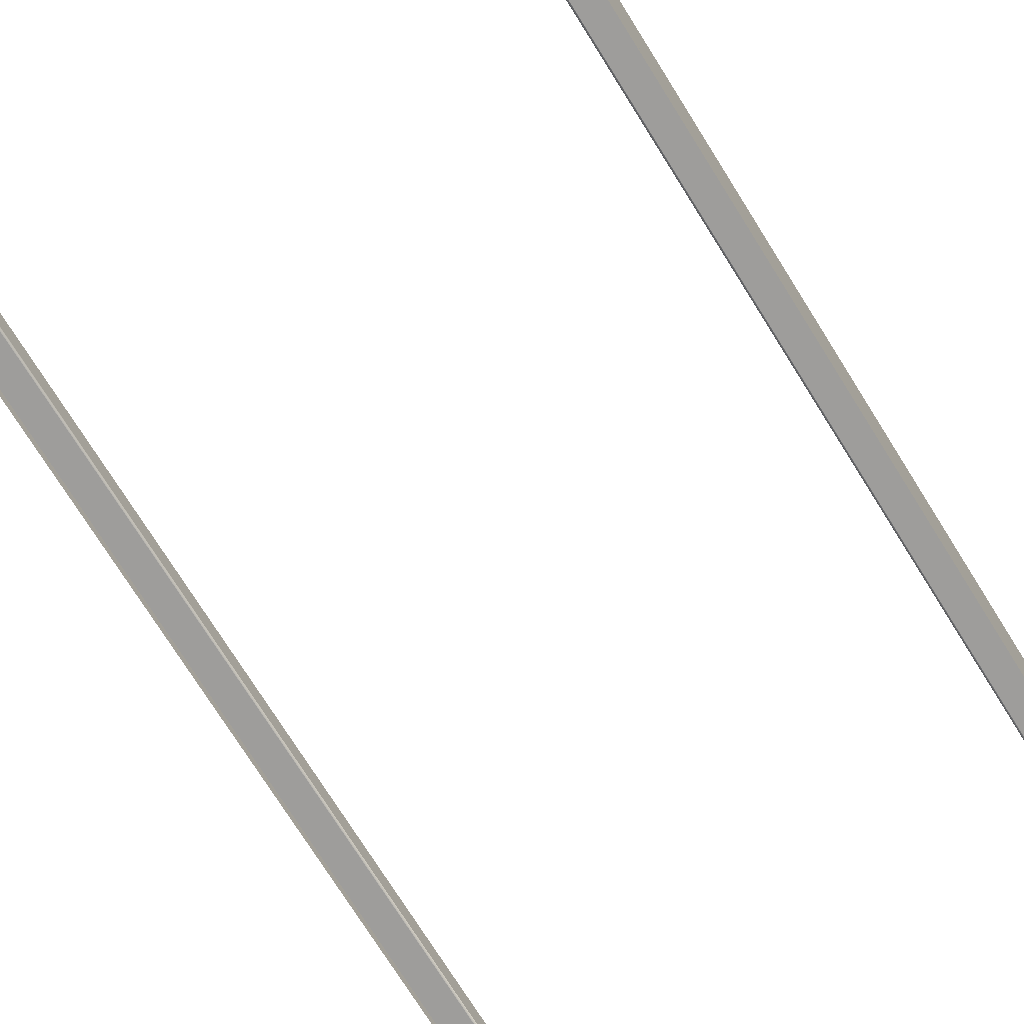
<metadata>
{"format":"obj","ext":"obj","renderer":"f3d","projection":"perspective","resolution":1024,"background":"white","views":[{"elev":-70.4,"azim":-148.5,"up":"+Z"}]}
</metadata>
<code>
o Part1
v 0.3605 0.0775 -0.0325
v 0.3598 0.07573 -0.0325
v 0.3605 0.0775 0.0005
v 0.3598 0.07573 -0.0325
v 0.3598 0.07573 0.0005
v 0.3605 0.0775 0.0005
v -0.3995 0.05354 0.003
v -0.3995 0.05 0.003
v -0.362 0.077 0.003
v -0.3995 0.05 0.003
v -0.3606 0.07382 0.003
v -0.362 0.077 0.003
v -0.362 2.211 0.003
v -0.3606 2.214 0.003
v -0.3995 2.249 0.003
v -0.3606 2.214 0.003
v -0.3995 2.253 0.003
v -0.3995 2.249 0.003
v 0.3617 2.214 0.003
v 0.363 2.211 0.003
v 0.4005 2.253 0.003
v 0.363 2.211 0.003
v 0.4005 2.249 0.003
v 0.4005 2.253 0.003
v 0.3958 0.05 0.003
v 0.4005 0.05 0.003
v 0.3585 0.0725 0.003
v 0.4005 0.05 0.003
v 0.3617 0.07382 0.003
v 0.3585 0.0725 0.003
v -0.3995 0.05 0.003
v -0.3959 0.05 0.003
v -0.3606 0.07382 0.003
v -0.3959 0.05 0.003
v -0.3575 0.0725 0.003
v -0.3606 0.07382 0.003
v 0.4005 0.05 0.003
v 0.4005 0.05426 0.003
v 0.3617 0.07382 0.003
v 0.4005 0.05426 0.003
v 0.363 0.077 0.003
v 0.3617 0.07382 0.003
v -0.3606 2.214 0.003
v -0.3575 2.216 0.003
v -0.3995 2.253 0.003
v -0.3575 2.216 0.003
v -0.3959 2.253 0.003
v -0.3995 2.253 0.003
v 0.3585 2.216 0.003
v 0.3617 2.214 0.003
v 0.397 2.253 0.003
v 0.3617 2.214 0.003
v 0.4005 2.253 0.003
v 0.397 2.253 0.003
v 0.3598 0.07573 -0.0325
v 0.358 0.075 -0.0325
v 0.3598 0.07573 0.0005
v 0.358 0.075 -0.0325
v 0.358 0.075 0.0005
v 0.3598 0.07573 0.0005
v -0.3595 2.211 -0.0325
v -0.3587 2.212 -0.0325
v -0.3595 2.211 0.0005001
v -0.3587 2.212 -0.0325
v -0.3587 2.212 0.0005001
v -0.3595 2.211 0.0005001
v -0.3587 2.212 -0.0325
v -0.357 2.213 -0.0325
v -0.3587 2.212 0.0005001
v -0.357 2.213 -0.0325
v -0.357 2.213 0.0005001
v -0.3587 2.212 0.0005001
v 0.3598 2.212 0.0004999
v 0.3604 2.213 0.002268
v 0.358 2.213 0.0004999
v 0.3604 2.213 0.002268
v 0.3582 2.214 0.002268
v 0.358 2.213 0.0004999
v 0.3604 2.213 0.002268
v 0.3617 2.214 0.003
v 0.3582 2.214 0.002268
v 0.3617 2.214 0.003
v 0.3585 2.216 0.003
v 0.3582 2.214 0.002268
v 0.3605 2.211 0.0004999
v 0.3613 2.211 0.002268
v 0.3598 2.212 0.0004999
v 0.3613 2.211 0.002268
v 0.3604 2.213 0.002268
v 0.3598 2.212 0.0004999
v 0.3613 2.211 0.002268
v 0.363 2.211 0.003
v 0.3604 2.213 0.002268
v 0.363 2.211 0.003
v 0.3617 2.214 0.003
v 0.3604 2.213 0.002268
v 0.358 0.075 0.0005
v 0.3582 0.07425 0.002268
v 0.3598 0.07573 0.0005
v 0.3582 0.07425 0.002268
v 0.3604 0.07511 0.002268
v 0.3598 0.07573 0.0005
v 0.3582 0.07425 0.002268
v 0.3585 0.0725 0.003
v 0.3604 0.07511 0.002268
v 0.3585 0.0725 0.003
v 0.3617 0.07382 0.003
v 0.3604 0.07511 0.002268
v 0.3598 0.07573 0.0005
v 0.3604 0.07511 0.002268
v 0.3605 0.0775 0.0005
v 0.3604 0.07511 0.002268
v 0.3613 0.07735 0.002268
v 0.3605 0.0775 0.0005
v 0.3604 0.07511 0.002268
v 0.3617 0.07382 0.003
v 0.3613 0.07735 0.002268
v 0.3617 0.07382 0.003
v 0.363 0.077 0.003
v 0.3613 0.07735 0.002268
v -0.3595 0.0775 0.0005002
v -0.3602 0.07735 0.002268
v -0.3587 0.07573 0.0005002
v -0.3602 0.07735 0.002268
v -0.3593 0.07511 0.002268
v -0.3587 0.07573 0.0005002
v -0.3602 0.07735 0.002268
v -0.362 0.077 0.003
v -0.3593 0.07511 0.002268
v -0.362 0.077 0.003
v -0.3606 0.07382 0.003
v -0.3593 0.07511 0.002268
v -0.3587 0.07573 0.0005002
v -0.3593 0.07511 0.002268
v -0.357 0.075 0.0005002
v -0.3593 0.07511 0.002268
v -0.3571 0.07425 0.002268
v -0.357 0.075 0.0005002
v -0.3593 0.07511 0.002268
v -0.3606 0.07382 0.003
v -0.3571 0.07425 0.002268
v -0.3606 0.07382 0.003
v -0.3575 0.0725 0.003
v -0.3571 0.07425 0.002268
v -0.3587 2.212 0.0005001
v -0.3593 2.213 0.002268
v -0.3595 2.211 0.0005001
v -0.3593 2.213 0.002268
v -0.3602 2.211 0.002268
v -0.3595 2.211 0.0005001
v -0.3593 2.213 0.002268
v -0.3606 2.214 0.003
v -0.3602 2.211 0.002268
v -0.3606 2.214 0.003
v -0.362 2.211 0.003
v -0.3602 2.211 0.002268
v -0.357 2.213 0.0005001
v -0.3571 2.214 0.002268
v -0.3587 2.212 0.0005001
v -0.3571 2.214 0.002268
v -0.3593 2.213 0.002268
v -0.3587 2.212 0.0005001
v -0.3571 2.214 0.002268
v -0.3575 2.216 0.003
v -0.3593 2.213 0.002268
v -0.3575 2.216 0.003
v -0.3606 2.214 0.003
v -0.3593 2.213 0.002268
v 0.363 2.211 0.003
v 0.3613 2.211 0.002268
v 0.363 0.077 0.003
v 0.3613 2.211 0.002268
v 0.3613 0.07735 0.002268
v 0.363 0.077 0.003
v 0.3613 2.211 0.002268
v 0.3605 2.211 0.0004999
v 0.3613 0.07735 0.002268
v 0.3605 2.211 0.0004999
v 0.3605 0.0775 0.0005
v 0.3613 0.07735 0.002268
v 0.358 2.213 0.0004999
v 0.3582 2.214 0.002268
v -0.357 2.213 0.0005001
v 0.3582 2.214 0.002268
v -0.3571 2.214 0.002268
v -0.357 2.213 0.0005001
v 0.3582 2.214 0.002268
v 0.3585 2.216 0.003
v -0.3571 2.214 0.002268
v 0.3585 2.216 0.003
v -0.3575 2.216 0.003
v -0.3571 2.214 0.002268
v -0.357 0.075 0.0005002
v -0.3571 0.07425 0.002268
v 0.358 0.075 0.0005
v -0.3571 0.07425 0.002268
v 0.3582 0.07425 0.002268
v 0.358 0.075 0.0005
v -0.3571 0.07425 0.002268
v -0.3575 0.0725 0.003
v 0.3582 0.07425 0.002268
v -0.3575 0.0725 0.003
v 0.3585 0.0725 0.003
v 0.3582 0.07425 0.002268
v -0.362 0.077 0.003
v -0.3602 0.07735 0.002268
v -0.362 2.211 0.003
v -0.3602 0.07735 0.002268
v -0.3602 2.211 0.002268
v -0.362 2.211 0.003
v -0.3602 0.07735 0.002268
v -0.3595 0.0775 0.0005002
v -0.3602 2.211 0.002268
v -0.3595 0.0775 0.0005002
v -0.3595 2.211 0.0005001
v -0.3602 2.211 0.002268
v -0.3575 0.0725 0.003
v -0.3959 0.05 0.003
v 0.3585 0.0725 0.003
v -0.3959 0.05 0.003
v 0.3958 0.05 0.003
v 0.3585 0.0725 0.003
v 0.3585 2.216 0.003
v 0.397 2.253 0.003
v -0.3575 2.216 0.003
v 0.397 2.253 0.003
v -0.3959 2.253 0.003
v -0.3575 2.216 0.003
v 0.3605 0.0775 0.0005
v 0.3605 2.211 0.0004999
v 0.3605 0.0775 -0.0325
v 0.3605 2.211 0.0004999
v 0.3605 2.211 -0.0325
v 0.3605 0.0775 -0.0325
v -0.362 2.211 0.003
v -0.3995 2.249 0.003
v -0.362 0.077 0.003
v -0.3995 2.249 0.003
v -0.3995 0.05354 0.003
v -0.362 0.077 0.003
v 0.363 0.077 0.003
v 0.4005 0.05426 0.003
v 0.363 2.211 0.003
v 0.4005 0.05426 0.003
v 0.4005 2.249 0.003
v 0.363 2.211 0.003
v -0.3575 2.216 -0.035
v -0.3959 2.253 -0.035
v 0.3585 2.216 -0.035
v -0.3959 2.253 -0.035
v 0.397 2.253 -0.035
v 0.3585 2.216 -0.035
v 0.3617 2.214 -0.035
v 0.3585 2.216 -0.035
v 0.4005 2.253 -0.035
v 0.3585 2.216 -0.035
v 0.397 2.253 -0.035
v 0.4005 2.253 -0.035
v -0.3593 2.213 -0.03427
v -0.3606 2.214 -0.035
v -0.3571 2.214 -0.03427
v -0.3606 2.214 -0.035
v -0.3575 2.216 -0.035
v -0.3571 2.214 -0.03427
v 0.3613 2.211 -0.03427
v 0.3604 2.213 -0.03427
v 0.363 2.211 -0.035
v 0.3604 2.213 -0.03427
v 0.3617 2.214 -0.035
v 0.363 2.211 -0.035
v 0.363 2.211 -0.035
v 0.3617 2.214 -0.035
v 0.4005 2.249 -0.035
v 0.3617 2.214 -0.035
v 0.4005 2.253 -0.035
v 0.4005 2.249 -0.035
v 0.3613 2.211 -0.03427
v 0.363 2.211 -0.035
v 0.3613 0.07735 -0.03427
v 0.363 2.211 -0.035
v 0.363 0.077 -0.035
v 0.3613 0.07735 -0.03427
v -0.357 2.213 -0.0325
v -0.3587 2.212 -0.0325
v -0.3571 2.214 -0.03427
v -0.3587 2.212 -0.0325
v -0.3593 2.213 -0.03427
v -0.3571 2.214 -0.03427
v -0.362 0.077 -0.035
v -0.3602 0.07735 -0.03427
v -0.3606 0.07382 -0.035
v -0.3602 0.07735 -0.03427
v -0.3593 0.07511 -0.03427
v -0.3606 0.07382 -0.035
v -0.3575 0.0725 -0.035
v -0.3606 0.07382 -0.035
v -0.3571 0.07425 -0.03427
v -0.3606 0.07382 -0.035
v -0.3593 0.07511 -0.03427
v -0.3571 0.07425 -0.03427
v 0.358 0.075 -0.0325
v 0.3598 0.07573 -0.0325
v 0.3582 0.07425 -0.03427
v 0.3598 0.07573 -0.0325
v 0.3604 0.07511 -0.03427
v 0.3582 0.07425 -0.03427
v 0.358 2.213 0.0004999
v -0.357 2.213 0.0005001
v 0.358 2.213 -0.0325
v -0.357 2.213 0.0005001
v -0.357 2.213 -0.0325
v 0.358 2.213 -0.0325
v -0.3575 0.0725 -0.035
v 0.3585 0.0725 -0.035
v -0.3959 0.05 -0.035
v 0.3585 0.0725 -0.035
v 0.3958 0.05 -0.035
v -0.3959 0.05 -0.035
v 0.3582 0.07425 -0.03427
v 0.3604 0.07511 -0.03427
v 0.3585 0.0725 -0.035
v 0.3604 0.07511 -0.03427
v 0.3617 0.07382 -0.035
v 0.3585 0.0725 -0.035
v 0.3617 2.214 -0.035
v 0.3604 2.213 -0.03427
v 0.3585 2.216 -0.035
v 0.3604 2.213 -0.03427
v 0.3582 2.214 -0.03427
v 0.3585 2.216 -0.035
v 0.3598 0.07573 -0.0325
v 0.3605 0.0775 -0.0325
v 0.3604 0.07511 -0.03427
v 0.3605 0.0775 -0.0325
v 0.3613 0.07735 -0.03427
v 0.3604 0.07511 -0.03427
v 0.3604 0.07511 -0.03427
v 0.3613 0.07735 -0.03427
v 0.3617 0.07382 -0.035
v 0.3613 0.07735 -0.03427
v 0.363 0.077 -0.035
v 0.3617 0.07382 -0.035
v 0.363 0.077 -0.035
v 0.363 2.211 -0.035
v 0.4005 0.05426 -0.035
v 0.363 2.211 -0.035
v 0.4005 2.249 -0.035
v 0.4005 0.05426 -0.035
v -0.3606 2.214 -0.035
v -0.3995 2.253 -0.035
v -0.3575 2.216 -0.035
v -0.3995 2.253 -0.035
v -0.3959 2.253 -0.035
v -0.3575 2.216 -0.035
v 0.3598 2.212 -0.0325
v 0.3605 2.211 -0.0325
v 0.3598 2.212 0.0004999
v 0.3605 2.211 -0.0325
v 0.3605 2.211 0.0004999
v 0.3598 2.212 0.0004999
v -0.362 2.211 -0.035
v -0.362 0.077 -0.035
v -0.3995 2.249 -0.035
v -0.362 0.077 -0.035
v -0.3995 0.05354 -0.035
v -0.3995 2.249 -0.035
v 0.358 2.213 -0.0325
v 0.3598 2.212 -0.0325
v 0.358 2.213 0.0004999
v 0.3598 2.212 -0.0325
v 0.3598 2.212 0.0004999
v 0.358 2.213 0.0004999
v -0.362 2.211 -0.035
v -0.3602 2.211 -0.03427
v -0.362 0.077 -0.035
v -0.3602 2.211 -0.03427
v -0.3602 0.07735 -0.03427
v -0.362 0.077 -0.035
v -0.3593 2.213 -0.03427
v -0.3602 2.211 -0.03427
v -0.3606 2.214 -0.035
v -0.3602 2.211 -0.03427
v -0.362 2.211 -0.035
v -0.3606 2.214 -0.035
v -0.362 2.211 -0.035
v -0.3995 2.249 -0.035
v -0.3606 2.214 -0.035
v -0.3995 2.249 -0.035
v -0.3995 2.253 -0.035
v -0.3606 2.214 -0.035
v 0.4005 0.05 -0.035
v 0.3617 0.07382 -0.035
v 0.4005 0.05426 -0.035
v 0.3617 0.07382 -0.035
v 0.363 0.077 -0.035
v 0.4005 0.05426 -0.035
v -0.357 0.075 0.0005002
v 0.358 0.075 0.0005
v -0.357 0.075 -0.0325
v 0.358 0.075 0.0005
v 0.358 0.075 -0.0325
v -0.357 0.075 -0.0325
v -0.3587 2.212 -0.0325
v -0.3595 2.211 -0.0325
v -0.3593 2.213 -0.03427
v -0.3595 2.211 -0.0325
v -0.3602 2.211 -0.03427
v -0.3593 2.213 -0.03427
v 0.3598 2.212 -0.0325
v 0.3604 2.213 -0.03427
v 0.3605 2.211 -0.0325
v 0.3604 2.213 -0.03427
v 0.3613 2.211 -0.03427
v 0.3605 2.211 -0.0325
v 0.3582 0.07425 -0.03427
v 0.3585 0.0725 -0.035
v -0.3571 0.07425 -0.03427
v 0.3585 0.0725 -0.035
v -0.3575 0.0725 -0.035
v -0.3571 0.07425 -0.03427
v 0.358 0.075 -0.0325
v 0.3582 0.07425 -0.03427
v -0.357 0.075 -0.0325
v 0.3582 0.07425 -0.03427
v -0.3571 0.07425 -0.03427
v -0.357 0.075 -0.0325
v 0.3605 2.211 -0.0325
v 0.3613 2.211 -0.03427
v 0.3605 0.0775 -0.0325
v 0.3613 2.211 -0.03427
v 0.3613 0.07735 -0.03427
v 0.3605 0.0775 -0.0325
v 0.3582 2.214 -0.03427
v -0.3571 2.214 -0.03427
v 0.3585 2.216 -0.035
v -0.3571 2.214 -0.03427
v -0.3575 2.216 -0.035
v 0.3585 2.216 -0.035
v 0.358 2.213 -0.0325
v -0.357 2.213 -0.0325
v 0.3582 2.214 -0.03427
v -0.357 2.213 -0.0325
v -0.3571 2.214 -0.03427
v 0.3582 2.214 -0.03427
v 0.3604 2.213 -0.03427
v 0.3598 2.212 -0.0325
v 0.3582 2.214 -0.03427
v 0.3598 2.212 -0.0325
v 0.358 2.213 -0.0325
v 0.3582 2.214 -0.03427
v -0.3595 0.0775 0.0005002
v -0.3587 0.07573 0.0005002
v -0.3595 0.0775 -0.0325
v -0.3587 0.07573 0.0005002
v -0.3587 0.07573 -0.0325
v -0.3595 0.0775 -0.0325
v -0.3595 2.211 0.0005001
v -0.3595 0.0775 0.0005002
v -0.3595 2.211 -0.0325
v -0.3595 0.0775 0.0005002
v -0.3595 0.0775 -0.0325
v -0.3595 2.211 -0.0325
v -0.3602 2.211 -0.03427
v -0.3595 2.211 -0.0325
v -0.3602 0.07735 -0.03427
v -0.3595 2.211 -0.0325
v -0.3595 0.0775 -0.0325
v -0.3602 0.07735 -0.03427
v -0.3595 0.0775 -0.0325
v -0.3587 0.07573 -0.0325
v -0.3602 0.07735 -0.03427
v -0.3587 0.07573 -0.0325
v -0.3593 0.07511 -0.03427
v -0.3602 0.07735 -0.03427
v -0.357 0.075 -0.0325
v -0.3571 0.07425 -0.03427
v -0.3587 0.07573 -0.0325
v -0.3571 0.07425 -0.03427
v -0.3593 0.07511 -0.03427
v -0.3587 0.07573 -0.0325
v -0.3606 0.07382 -0.035
v -0.3575 0.0725 -0.035
v -0.3995 0.05 -0.035
v -0.3575 0.0725 -0.035
v -0.3959 0.05 -0.035
v -0.3995 0.05 -0.035
v -0.362 0.077 -0.035
v -0.3606 0.07382 -0.035
v -0.3995 0.05354 -0.035
v -0.3606 0.07382 -0.035
v -0.3995 0.05 -0.035
v -0.3995 0.05354 -0.035
v -0.3587 0.07573 0.0005002
v -0.357 0.075 0.0005002
v -0.3587 0.07573 -0.0325
v -0.357 0.075 0.0005002
v -0.357 0.075 -0.0325
v -0.3587 0.07573 -0.0325
v 0.3958 0.05 -0.035
v 0.3585 0.0725 -0.035
v 0.4005 0.05 -0.035
v 0.3585 0.0725 -0.035
v 0.3617 0.07382 -0.035
v 0.4005 0.05 -0.035
v 0.4005 2.253 0.06
v -0.3995 2.253 0.06
v 0.4005 2.253 -0.051
v -0.3995 2.253 0.06
v -0.3995 2.253 -0.051
v 0.4005 2.253 -0.051
v -0.3995 0.05 0.06
v -0.3995 -5.698e-08 0.06
v 0.4005 0.05 0.06
v -0.3995 -5.698e-08 0.06
v 0.4005 -5.698e-08 0.06
v 0.4005 0.05 0.06
v 0.4005 0.05 -0.051
v 0.4005 -6.183e-08 -0.051
v -0.3995 0.05 -0.051
v 0.4005 -6.183e-08 -0.051
v -0.3995 -6.183e-08 -0.051
v -0.3995 0.05 -0.051
v 0.4005 0.05 0.06
v 0.4005 0.05 -0.051
v -0.3995 0.05 0.06
v 0.4005 0.05 -0.051
v -0.3995 0.05 -0.051
v -0.3995 0.05 0.06
v -0.3995 2.253 0.06
v -0.3995 0.05 0.06
v -0.3995 2.253 -0.051
v -0.3995 0.05 0.06
v -0.3995 0.05 -0.051
v -0.3995 2.253 -0.051
v 0.4005 0.05 -0.051
v 0.4005 0.05 0.06
v 0.4005 2.253 -0.051
v 0.4005 0.05 0.06
v 0.4005 2.253 0.06
v 0.4005 2.253 -0.051
v -0.3607 0.175 -0.03625
v -0.3645 0.175 -0.035
v -0.3607 0.075 -0.03625
v -0.3645 0.175 -0.035
v -0.3645 0.075 -0.035
v -0.3607 0.075 -0.03625
v -0.3695 0.175 -0.04
v -0.3682 0.175 -0.04375
v -0.3695 0.075 -0.04
v -0.3682 0.175 -0.04375
v -0.3682 0.075 -0.04375
v -0.3695 0.075 -0.04
v -0.3607 0.175 -0.04375
v -0.3595 0.175 -0.04
v -0.3607 0.075 -0.04375
v -0.3595 0.175 -0.04
v -0.3595 0.075 -0.04
v -0.3607 0.075 -0.04375
v -0.3682 0.075 -0.04375
v -0.3682 0.175 -0.04375
v -0.3645 0.075 -0.045
v -0.3682 0.175 -0.04375
v -0.3645 0.175 -0.045
v -0.3645 0.075 -0.045
v -0.3595 0.175 -0.04
v -0.3607 0.175 -0.03625
v -0.3595 0.075 -0.04
v -0.3607 0.175 -0.03625
v -0.3607 0.075 -0.03625
v -0.3595 0.075 -0.04
v -0.3645 0.175 -0.045
v -0.3607 0.175 -0.04375
v -0.3645 0.075 -0.045
v -0.3607 0.175 -0.04375
v -0.3607 0.075 -0.04375
v -0.3645 0.075 -0.045
v -0.3645 0.175 -0.035
v -0.3682 0.175 -0.03625
v -0.3645 0.075 -0.035
v -0.3682 0.175 -0.03625
v -0.3682 0.075 -0.03625
v -0.3645 0.075 -0.035
v -0.3682 0.175 -0.03625
v -0.3645 0.175 -0.035
v -0.3607 0.175 -0.03625
v -0.3695 0.175 -0.04
v -0.3682 0.175 -0.03625
v -0.3607 0.175 -0.03625
v -0.3695 0.175 -0.04
v -0.3607 0.175 -0.03625
v -0.3595 0.175 -0.04
v -0.3695 0.175 -0.04
v -0.3595 0.175 -0.04
v -0.3607 0.175 -0.04375
v -0.3682 0.175 -0.04375
v -0.3695 0.175 -0.04
v -0.3607 0.175 -0.04375
v -0.3682 0.175 -0.04375
v -0.3607 0.175 -0.04375
v -0.3645 0.175 -0.045
v -0.3682 0.075 -0.03625
v -0.3607 0.075 -0.03625
v -0.3645 0.075 -0.035
v -0.3682 0.075 -0.03625
v -0.3695 0.075 -0.04
v -0.3607 0.075 -0.03625
v -0.3695 0.075 -0.04
v -0.3595 0.075 -0.04
v -0.3607 0.075 -0.03625
v -0.3695 0.075 -0.04
v -0.3607 0.075 -0.04375
v -0.3595 0.075 -0.04
v -0.3695 0.075 -0.04
v -0.3682 0.075 -0.04375
v -0.3607 0.075 -0.04375
v -0.3682 0.075 -0.04375
v -0.3645 0.075 -0.045
v -0.3607 0.075 -0.04375
v -0.3682 0.175 -0.03625
v -0.3695 0.175 -0.04
v -0.3682 0.075 -0.03625
v -0.3695 0.175 -0.04
v -0.3695 0.075 -0.04
v -0.3682 0.075 -0.03625
v -0.3607 2.213 -0.03625
v -0.3645 2.213 -0.035
v -0.3607 2.113 -0.03625
v -0.3645 2.213 -0.035
v -0.3645 2.113 -0.035
v -0.3607 2.113 -0.03625
v -0.3695 2.213 -0.04
v -0.3682 2.213 -0.04375
v -0.3695 2.113 -0.04
v -0.3682 2.213 -0.04375
v -0.3682 2.113 -0.04375
v -0.3695 2.113 -0.04
v -0.3607 2.213 -0.04375
v -0.3595 2.213 -0.04
v -0.3607 2.113 -0.04375
v -0.3595 2.213 -0.04
v -0.3595 2.113 -0.04
v -0.3607 2.113 -0.04375
v -0.3682 2.113 -0.04375
v -0.3682 2.213 -0.04375
v -0.3645 2.113 -0.045
v -0.3682 2.213 -0.04375
v -0.3645 2.213 -0.045
v -0.3645 2.113 -0.045
v -0.3595 2.213 -0.04
v -0.3607 2.213 -0.03625
v -0.3595 2.113 -0.04
v -0.3607 2.213 -0.03625
v -0.3607 2.113 -0.03625
v -0.3595 2.113 -0.04
v -0.3645 2.213 -0.045
v -0.3607 2.213 -0.04375
v -0.3645 2.113 -0.045
v -0.3607 2.213 -0.04375
v -0.3607 2.113 -0.04375
v -0.3645 2.113 -0.045
v -0.3645 2.213 -0.035
v -0.3682 2.213 -0.03625
v -0.3645 2.113 -0.035
v -0.3682 2.213 -0.03625
v -0.3682 2.113 -0.03625
v -0.3645 2.113 -0.035
v -0.3682 2.213 -0.03625
v -0.3645 2.213 -0.035
v -0.3607 2.213 -0.03625
v -0.3695 2.213 -0.04
v -0.3682 2.213 -0.03625
v -0.3607 2.213 -0.03625
v -0.3695 2.213 -0.04
v -0.3607 2.213 -0.03625
v -0.3595 2.213 -0.04
v -0.3695 2.213 -0.04
v -0.3595 2.213 -0.04
v -0.3607 2.213 -0.04375
v -0.3682 2.213 -0.04375
v -0.3695 2.213 -0.04
v -0.3607 2.213 -0.04375
v -0.3682 2.213 -0.04375
v -0.3607 2.213 -0.04375
v -0.3645 2.213 -0.045
v -0.3682 2.113 -0.03625
v -0.3607 2.113 -0.03625
v -0.3645 2.113 -0.035
v -0.3682 2.113 -0.03625
v -0.3695 2.113 -0.04
v -0.3607 2.113 -0.03625
v -0.3695 2.113 -0.04
v -0.3595 2.113 -0.04
v -0.3607 2.113 -0.03625
v -0.3695 2.113 -0.04
v -0.3607 2.113 -0.04375
v -0.3595 2.113 -0.04
v -0.3695 2.113 -0.04
v -0.3682 2.113 -0.04375
v -0.3607 2.113 -0.04375
v -0.3682 2.113 -0.04375
v -0.3645 2.113 -0.045
v -0.3607 2.113 -0.04375
v -0.3682 2.213 -0.03625
v -0.3695 2.213 -0.04
v -0.3682 2.113 -0.03625
v -0.3695 2.213 -0.04
v -0.3695 2.113 -0.04
v -0.3682 2.113 -0.03625
f 1 2 3
f 4 5 6
f 7 8 9
f 10 11 12
f 13 14 15
f 16 17 18
f 19 20 21
f 22 23 24
f 25 26 27
f 28 29 30
f 31 32 33
f 34 35 36
f 37 38 39
f 40 41 42
f 43 44 45
f 46 47 48
f 49 50 51
f 52 53 54
f 55 56 57
f 58 59 60
f 61 62 63
f 64 65 66
f 67 68 69
f 70 71 72
f 73 74 75
f 76 77 78
f 79 80 81
f 82 83 84
f 85 86 87
f 88 89 90
f 91 92 93
f 94 95 96
f 97 98 99
f 100 101 102
f 103 104 105
f 106 107 108
f 109 110 111
f 112 113 114
f 115 116 117
f 118 119 120
f 121 122 123
f 124 125 126
f 127 128 129
f 130 131 132
f 133 134 135
f 136 137 138
f 139 140 141
f 142 143 144
f 145 146 147
f 148 149 150
f 151 152 153
f 154 155 156
f 157 158 159
f 160 161 162
f 163 164 165
f 166 167 168
f 169 170 171
f 172 173 174
f 175 176 177
f 178 179 180
f 181 182 183
f 184 185 186
f 187 188 189
f 190 191 192
f 193 194 195
f 196 197 198
f 199 200 201
f 202 203 204
f 205 206 207
f 208 209 210
f 211 212 213
f 214 215 216
f 217 218 219
f 220 221 222
f 223 224 225
f 226 227 228
f 229 230 231
f 232 233 234
f 235 236 237
f 238 239 240
f 241 242 243
f 244 245 246
f 247 248 249
f 250 251 252
f 253 254 255
f 256 257 258
f 259 260 261
f 262 263 264
f 265 266 267
f 268 269 270
f 271 272 273
f 274 275 276
f 277 278 279
f 280 281 282
f 283 284 285
f 286 287 288
f 289 290 291
f 292 293 294
f 295 296 297
f 298 299 300
f 301 302 303
f 304 305 306
f 307 308 309
f 310 311 312
f 313 314 315
f 316 317 318
f 319 320 321
f 322 323 324
f 325 326 327
f 328 329 330
f 331 332 333
f 334 335 336
f 337 338 339
f 340 341 342
f 343 344 345
f 346 347 348
f 349 350 351
f 352 353 354
f 355 356 357
f 358 359 360
f 361 362 363
f 364 365 366
f 367 368 369
f 370 371 372
f 373 374 375
f 376 377 378
f 379 380 381
f 382 383 384
f 385 386 387
f 388 389 390
f 391 392 393
f 394 395 396
f 397 398 399
f 400 401 402
f 403 404 405
f 406 407 408
f 409 410 411
f 412 413 414
f 415 416 417
f 418 419 420
f 421 422 423
f 424 425 426
f 427 428 429
f 430 431 432
f 433 434 435
f 436 437 438
f 439 440 441
f 442 443 444
f 445 446 447
f 448 449 450
f 451 452 453
f 454 455 456
f 457 458 459
f 460 461 462
f 463 464 465
f 466 467 468
f 469 470 471
f 472 473 474
f 475 476 477
f 478 479 480
f 481 482 483
f 484 485 486
f 487 488 489
f 490 491 492
f 493 494 495
f 496 497 498
f 499 500 501
f 502 503 504
f 505 506 507
f 508 509 510
f 511 512 513
f 514 515 516
f 517 518 519
f 520 521 522
f 523 524 525
f 526 527 528
f 529 530 531
f 532 533 534
f 535 536 537
f 538 539 540
f 541 542 543
f 544 545 546
f 547 548 549
f 550 551 552
f 553 554 555
f 556 557 558
f 559 560 561
f 562 563 564
f 565 566 567
f 568 569 570
f 571 572 573
f 574 575 576
f 577 578 579
f 580 581 582
f 583 584 585
f 586 587 588
f 589 590 591
f 592 593 594
f 595 596 597
f 598 599 600
f 601 602 603
f 604 605 606
f 607 608 609
f 610 611 612
f 613 614 615
f 616 617 618
f 619 620 621
f 622 623 624
f 625 626 627
f 628 629 630
f 631 632 633
f 634 635 636
f 637 638 639
f 640 641 642
f 643 644 645
f 646 647 648
f 649 650 651
f 652 653 654
f 655 656 657
f 658 659 660
f 661 662 663
f 664 665 666
f 667 668 669
f 670 671 672
f 673 674 675
f 676 677 678
f 679 680 681
f 682 683 684
f 685 686 687
f 688 689 690
f 691 692 693
f 694 695 696
f 697 698 699
f 700 701 702
f 703 704 705
f 706 707 708

</code>
